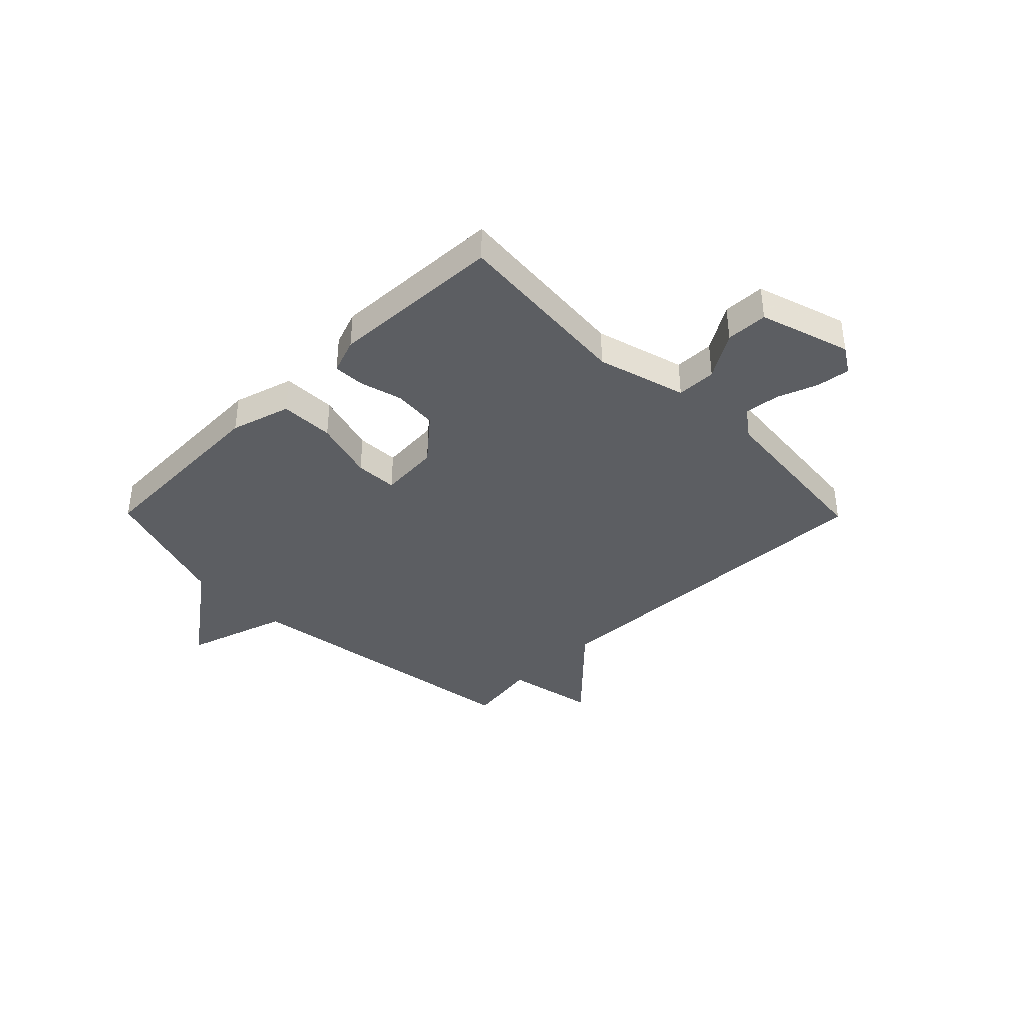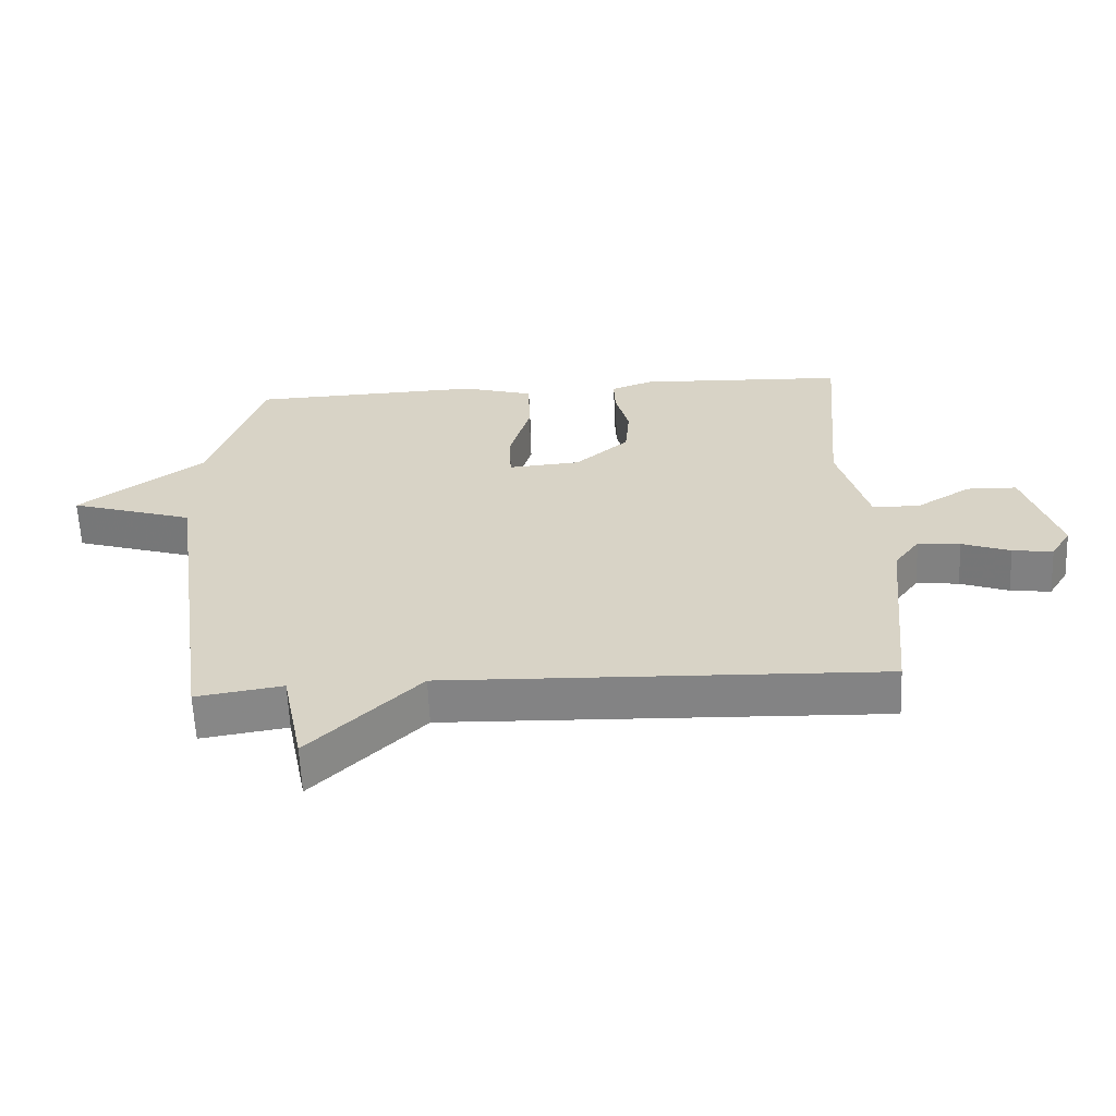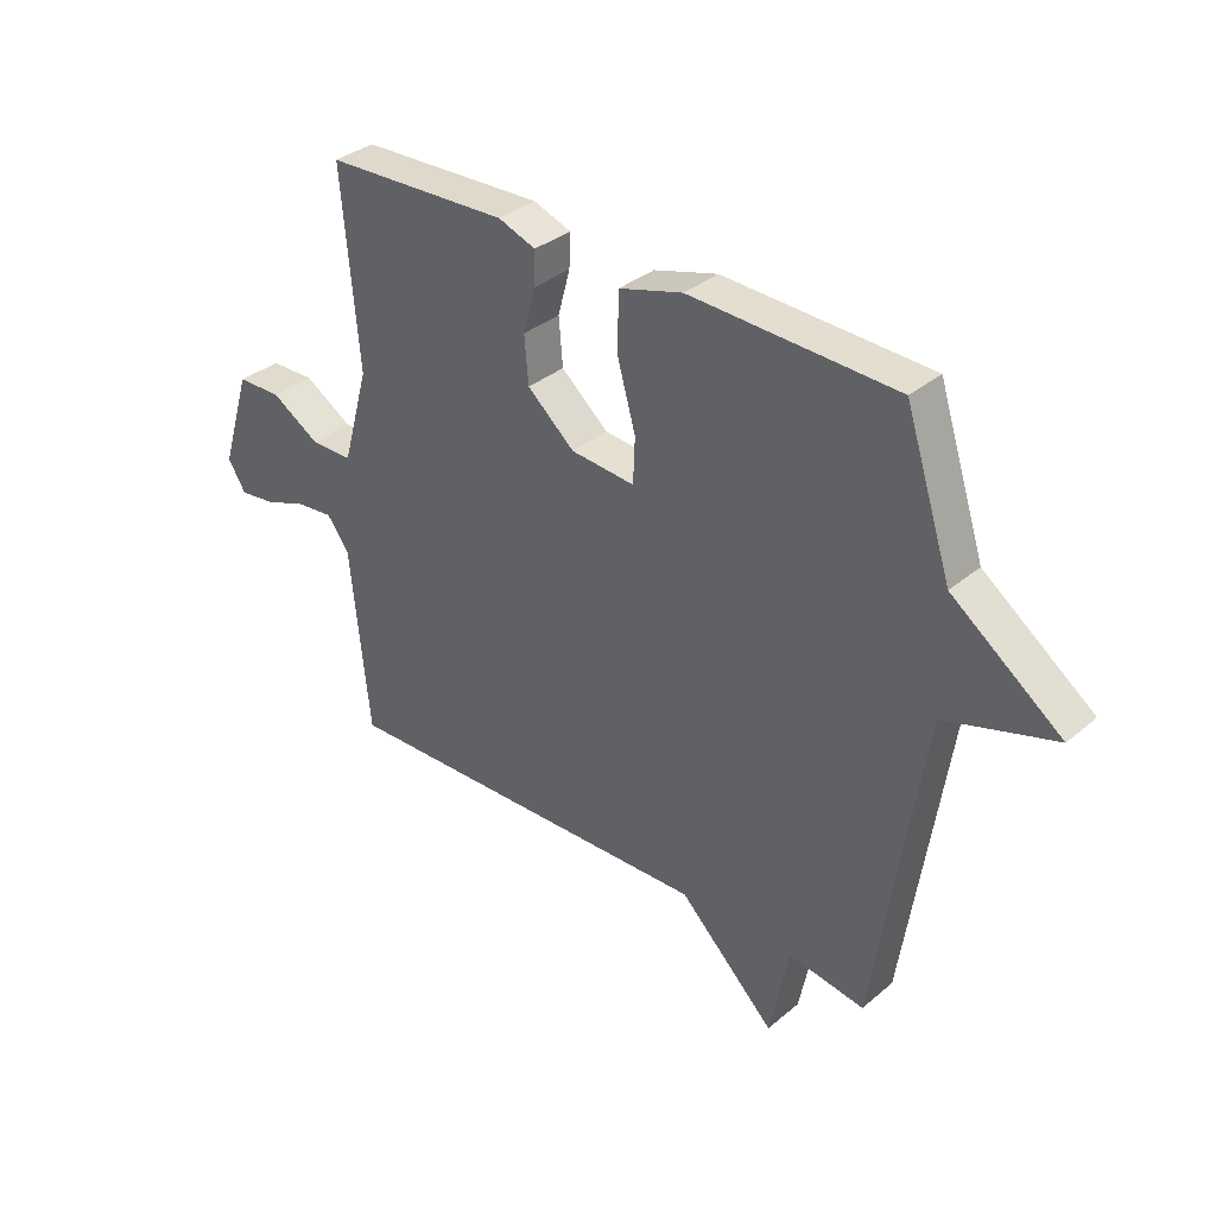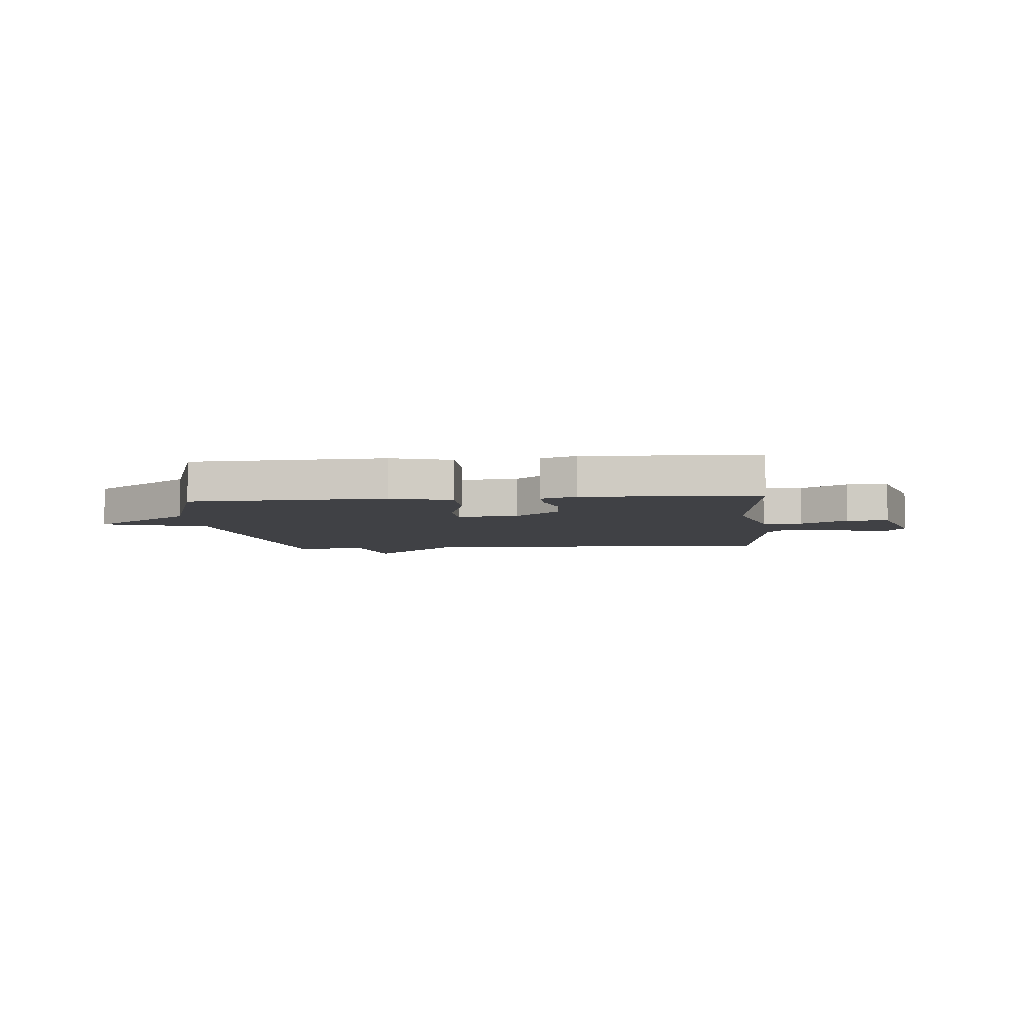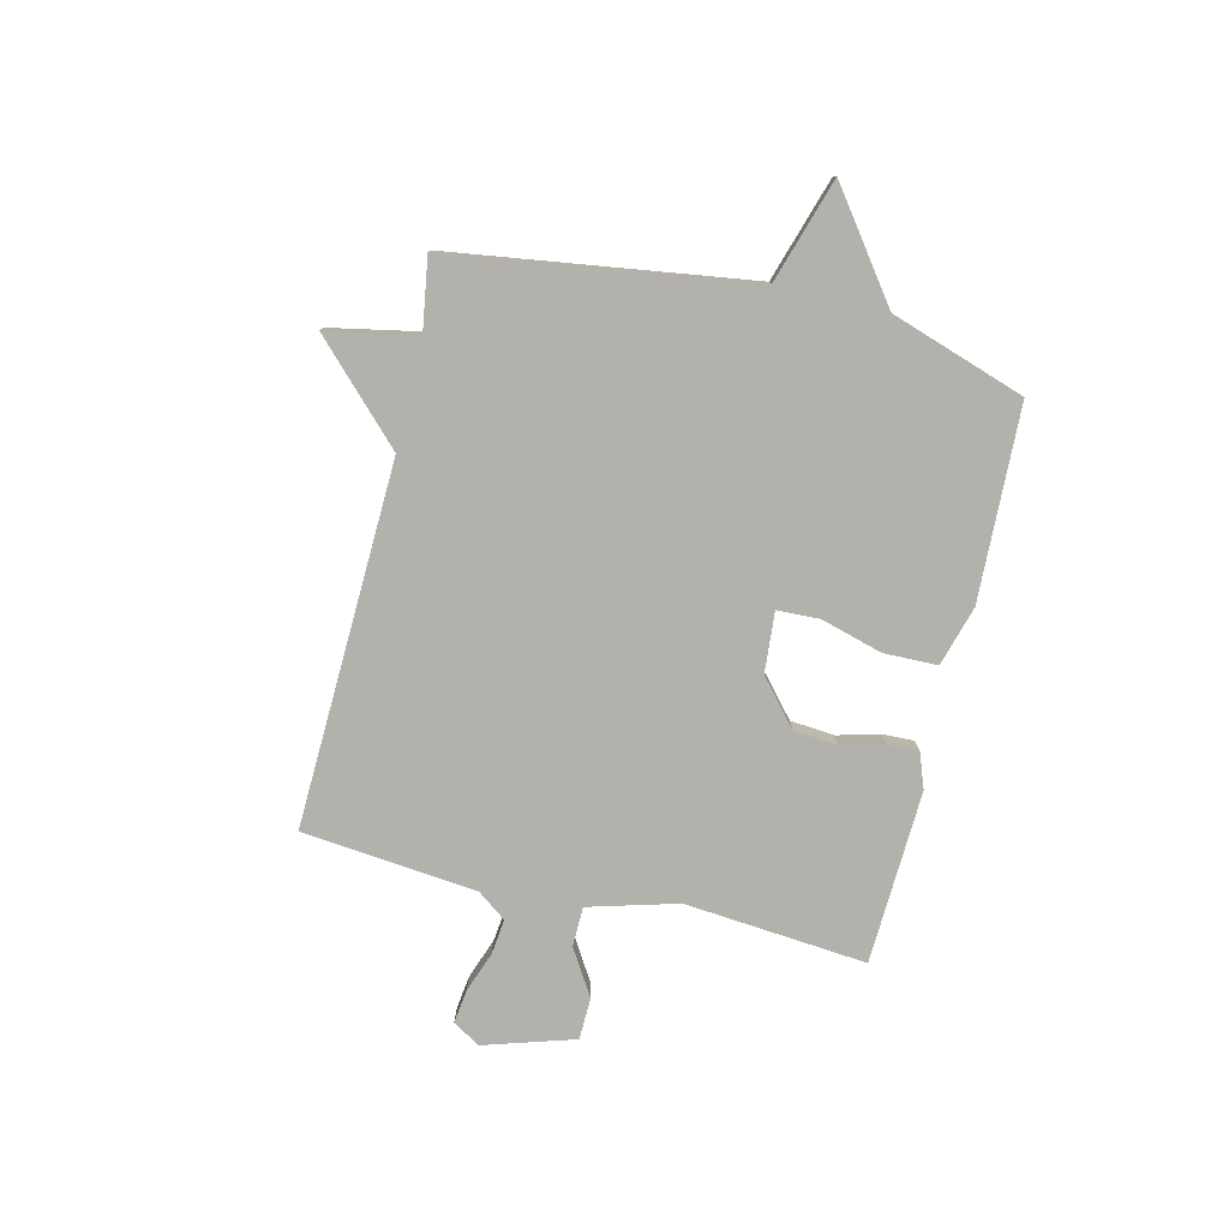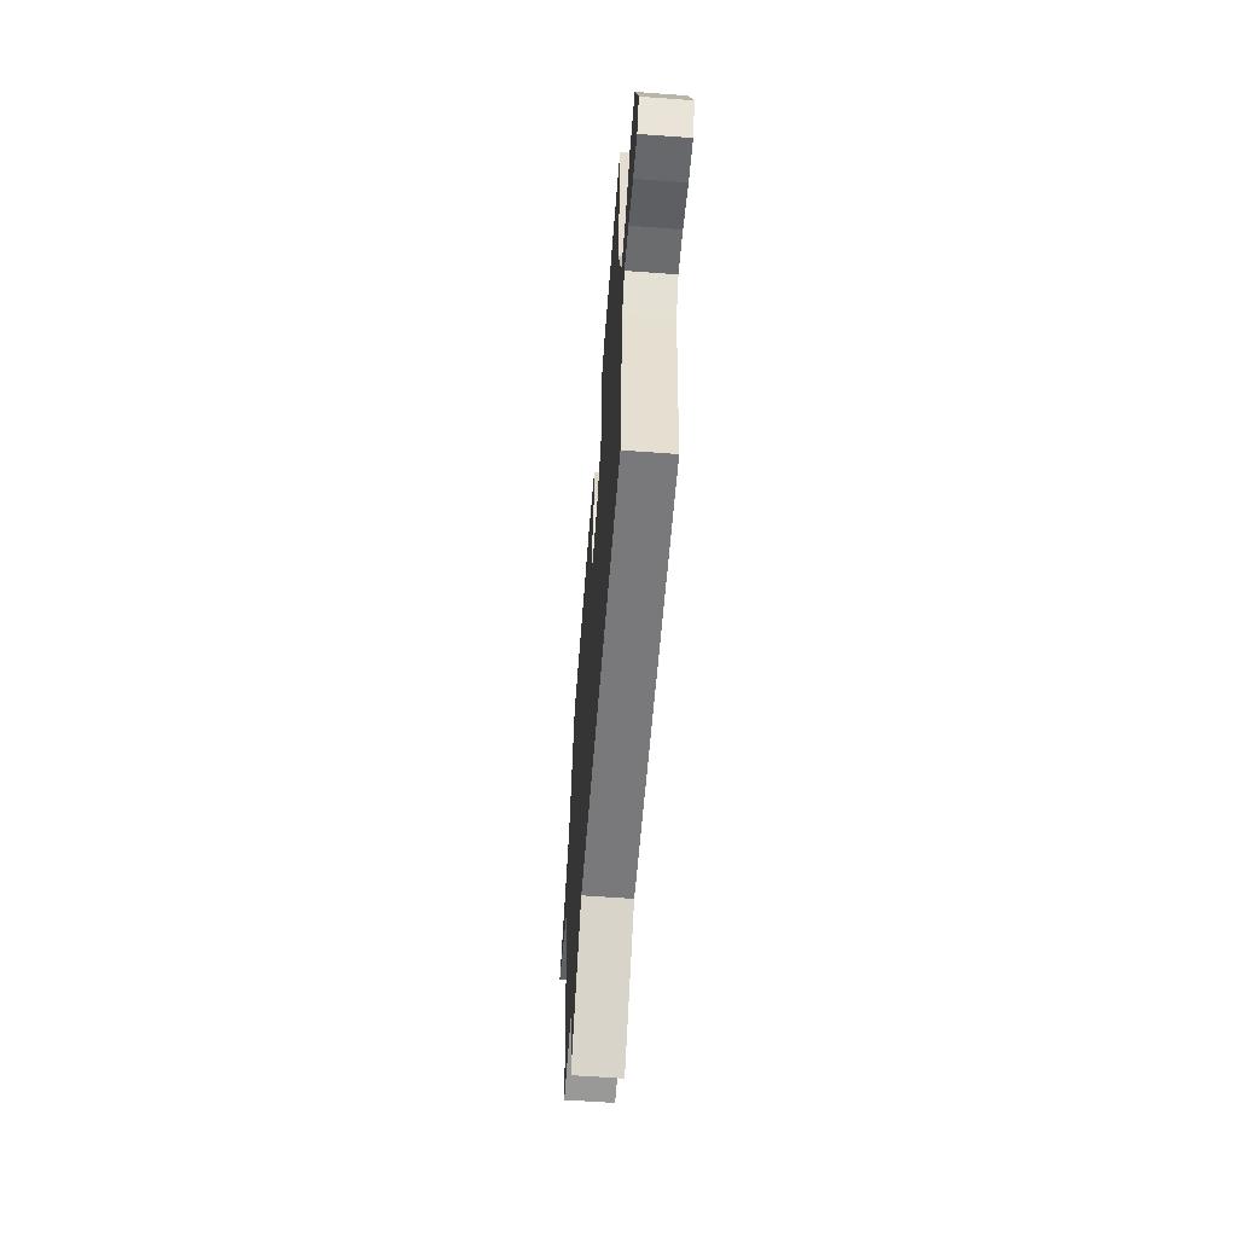
<metadata>
{"format":"obj","ext":"obj","renderer":"f3d","projection":"perspective","resolution":1024,"background":"white","views":[{"elev":-38.2,"azim":44.6,"up":"+Y"},{"elev":-61.5,"azim":2.4,"up":"+Z"},{"elev":34.5,"azim":-138.2,"up":"+Z"},{"elev":-5.9,"azim":5.3,"up":"+Y"},{"elev":-79.0,"azim":-103.6,"up":"+Y"},{"elev":-59.7,"azim":85.6,"up":"+Z"}]}
</metadata>
<code>
v 0.5 0.07 -0.5
v -0.168 0.07 -0.479
v -0.335 0.07 -0.644
v -0.368 0.07 -0.479
v -0.5 0.07 -0.5
v -0.581 0.07 0.053
v -0.771 0.07 0.112
v -0.581 0.07 0.253
v -0.5 0.07 0.5
v -0.144 0.07 0.514
v -0.034 0.07 0.482
v -0.032 0.07 0.383
v -0.064 0.07 0.27
v -0.061 0.07 0.192
v 0.05 0.07 0.201
v 0.132 0.07 0.272
v 0.139 0.07 0.353
v 0.118 0.07 0.431
v 0.116 0.07 0.489
v 0.181 0.07 0.513
v 0.5 0.07 0.5
v 0.471 0.07 0.165
v 0.517 0.07 0.001
v 0.59 0.07 0
v 0.674 0.07 0.052
v 0.751 0.07 0.05
v 0.803 0.07 -0.117
v 0.772 0.07 -0.167
v 0.71 0.07 -0.159
v 0.636 0.07 -0.132
v 0.571 0.07 -0.125
v 0.532 0.07 -0.178
v 0.5 0 -0.5
v -0.168 0 -0.479
v -0.335 0 -0.644
v -0.368 0 -0.479
v -0.5 0 -0.5
v -0.581 0 0.053
v -0.771 0 0.112
v -0.581 0 0.253
v -0.5 0 0.5
v -0.144 0 0.514
v -0.034 0 0.482
v -0.032 0 0.383
v -0.064 0 0.27
v -0.061 0 0.192
v 0.05 0 0.201
v 0.132 0 0.272
v 0.139 0 0.353
v 0.118 0 0.431
v 0.116 0 0.489
v 0.181 0 0.513
v 0.5 0 0.5
v 0.471 0 0.165
v 0.517 0 0.001
v 0.59 0 0
v 0.674 0 0.052
v 0.751 0 0.05
v 0.803 0 -0.117
v 0.772 0 -0.167
v 0.71 0 -0.159
v 0.636 0 -0.132
v 0.571 0 -0.125
v 0.532 0 -0.178
f 28 29 30
f 27 28 30
f 26 27 30
f 25 26 30
f 24 25 30
f 23 24 30 31
f 20 21 22
f 19 20 22
f 18 19 22
f 17 18 22
f 16 17 22 23
f 23 31 32
f 16 23 32
f 15 16 32
f 11 12 13
f 10 11 13
f 9 10 13
f 8 9 13
f 8 13 14
f 7 8 14
f 6 7 14
f 14 15 32
f 6 14 32
f 5 6 32
f 4 5 32
f 32 1 2
f 4 32 2
f 2 3 4
f 62 61 60
f 62 60 59
f 62 59 58
f 62 58 57
f 62 57 56
f 63 62 56 55
f 54 53 52
f 54 52 51
f 54 51 50
f 54 50 49
f 55 54 49 48
f 64 63 55
f 64 55 48
f 64 48 47
f 45 44 43
f 45 43 42
f 45 42 41
f 45 41 40
f 46 45 40
f 46 40 39
f 46 39 38
f 64 47 46
f 64 46 38
f 64 38 37
f 64 37 36
f 34 33 64
f 34 64 36
f 36 35 34
f 1 33 34 2
f 2 34 35 3
f 3 35 36 4
f 4 36 37 5
f 5 37 38 6
f 6 38 39 7
f 7 39 40 8
f 8 40 41 9
f 9 41 42 10
f 10 42 43 11
f 11 43 44 12
f 12 44 45 13
f 13 45 46 14
f 14 46 47 15
f 15 47 48 16
f 16 48 49 17
f 17 49 50 18
f 18 50 51 19
f 19 51 52 20
f 20 52 53 21
f 21 53 54 22
f 22 54 55 23
f 23 55 56 24
f 24 56 57 25
f 25 57 58 26
f 26 58 59 27
f 27 59 60 28
f 28 60 61 29
f 29 61 62 30
f 30 62 63 31
f 31 63 64 32
f 32 64 33 1

</code>
